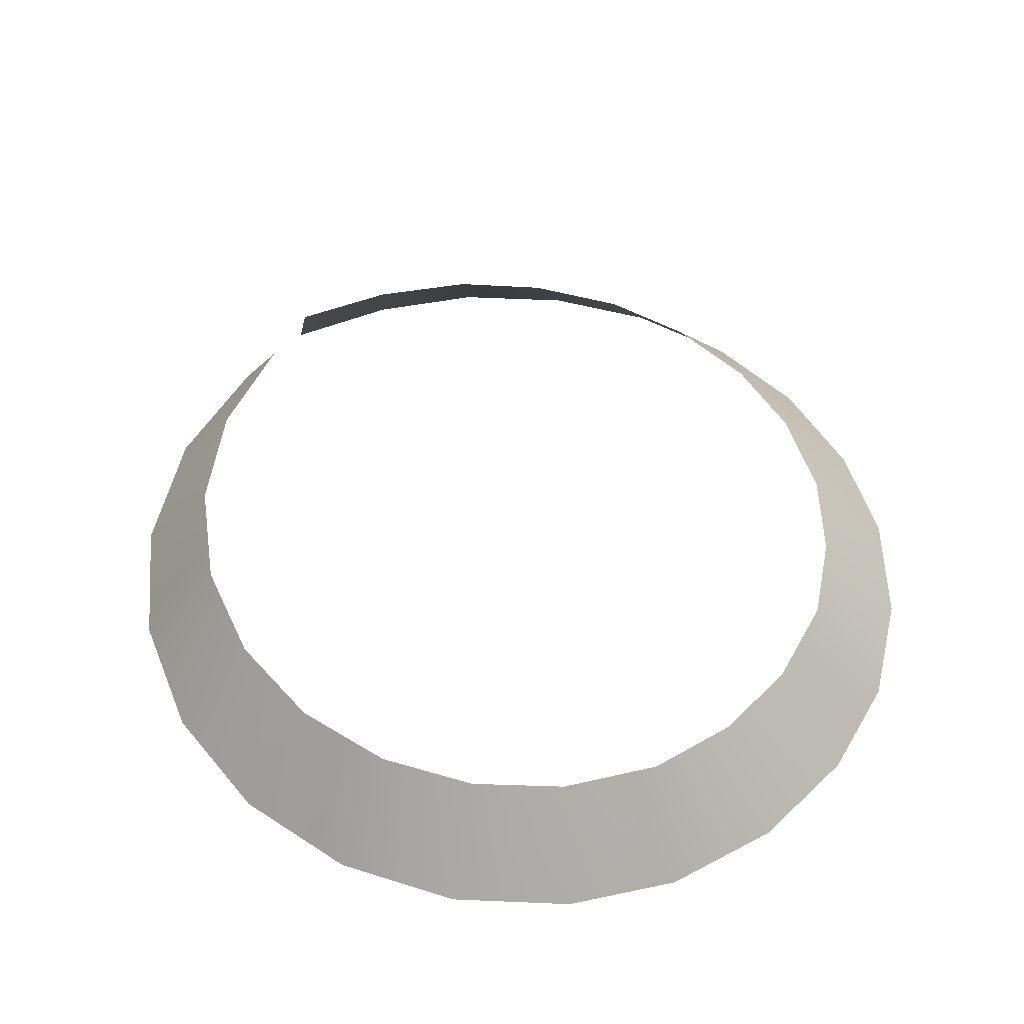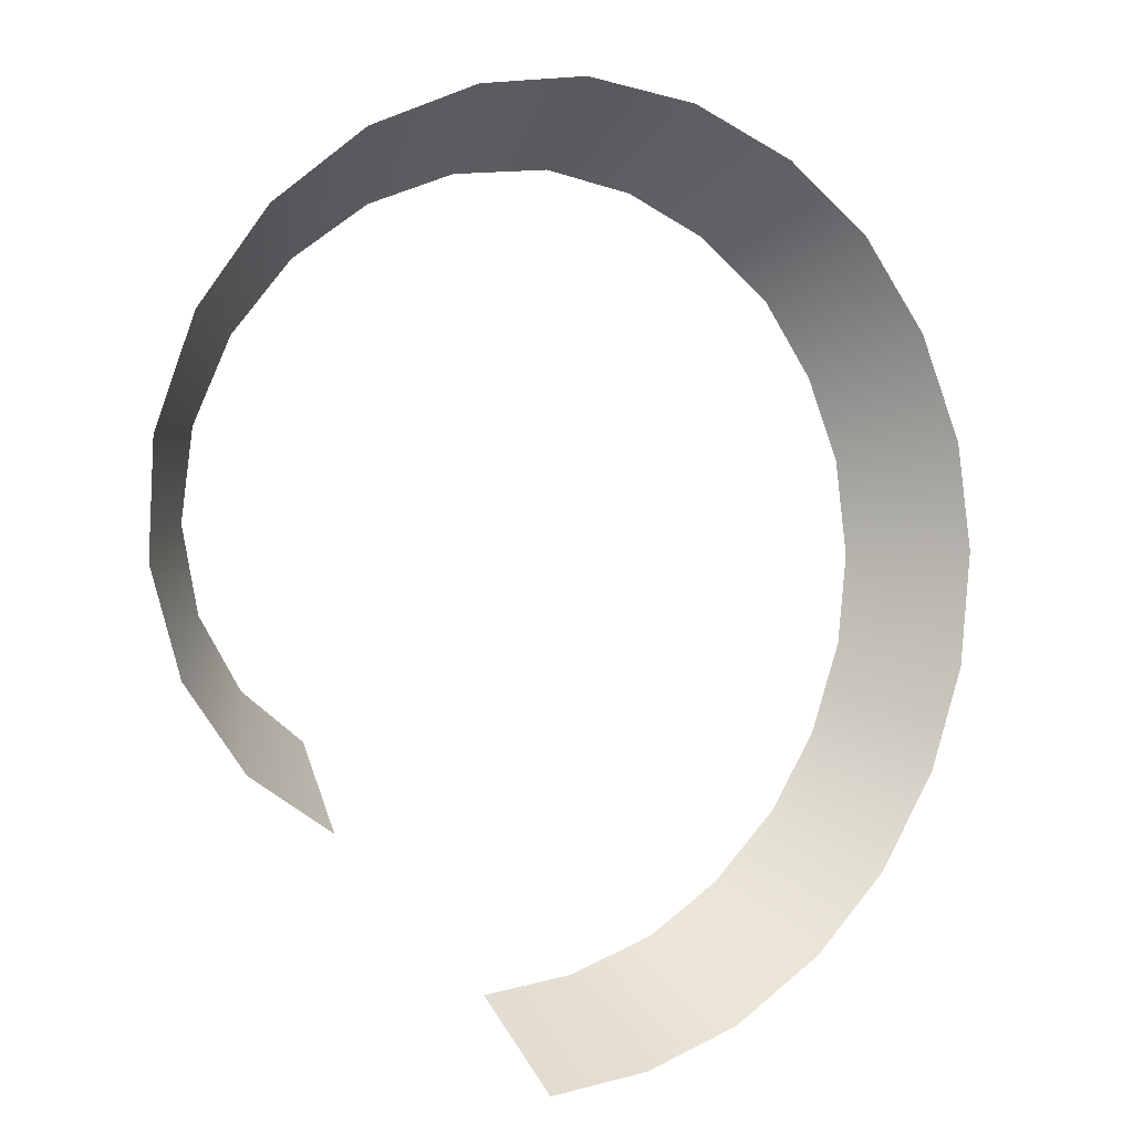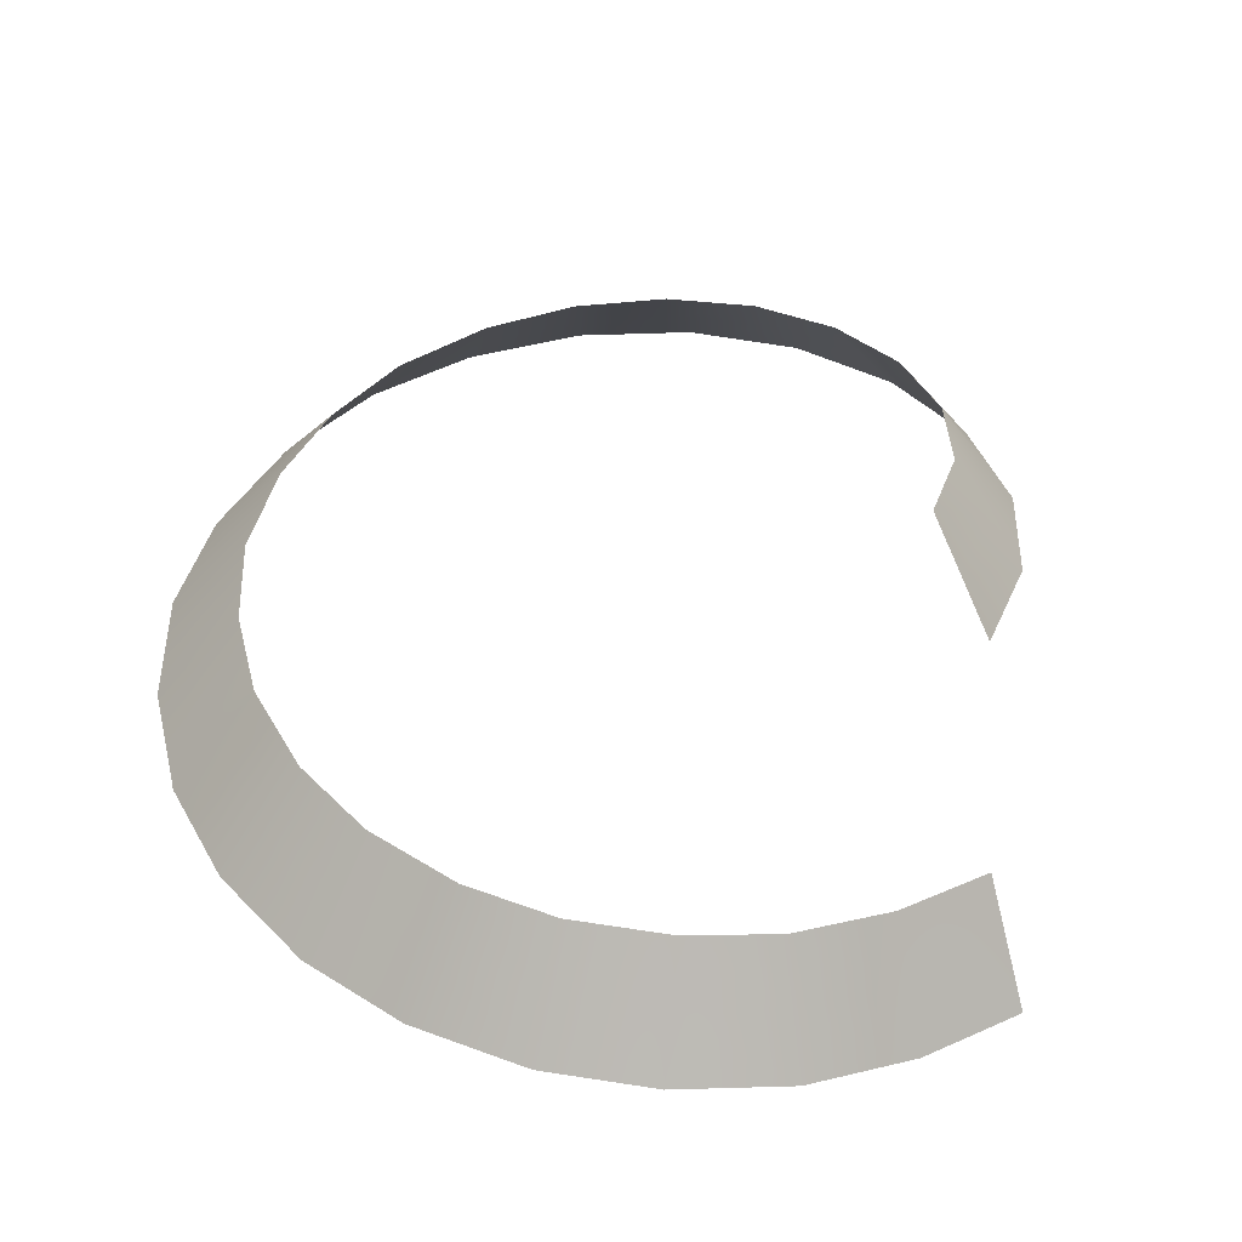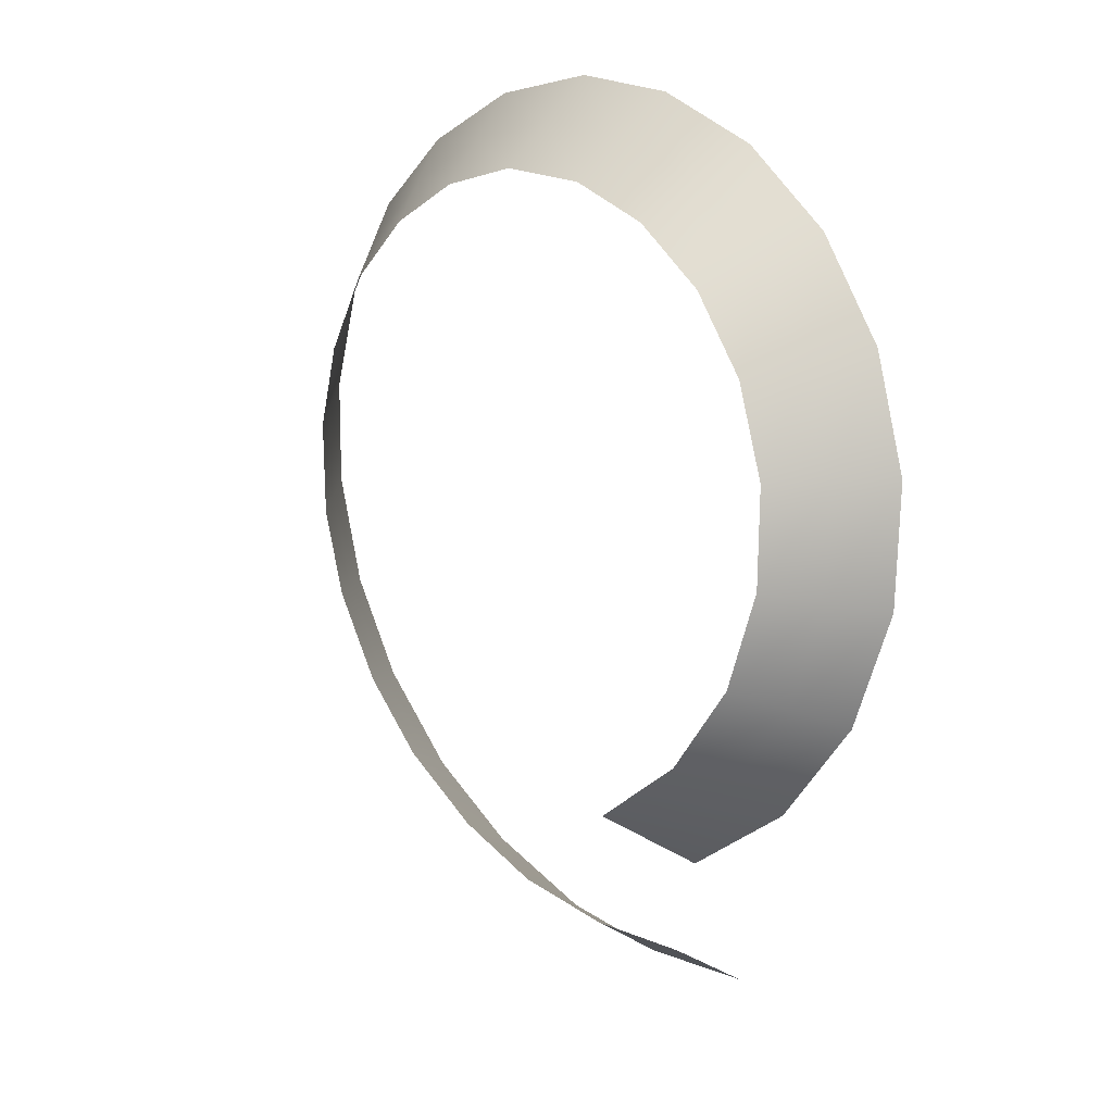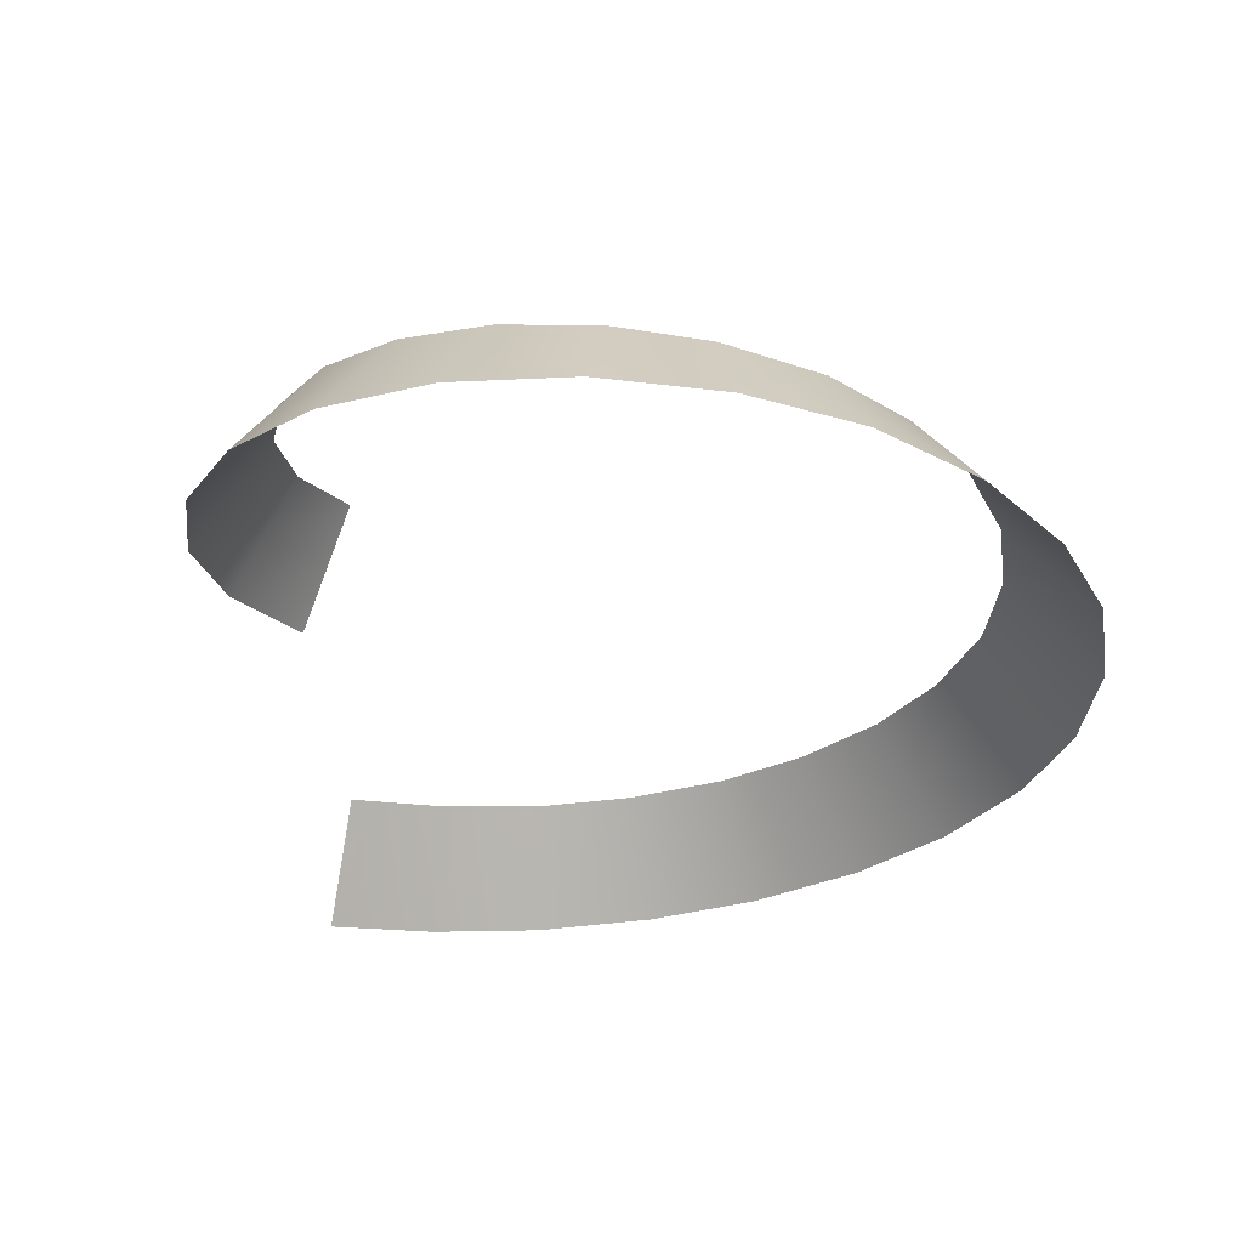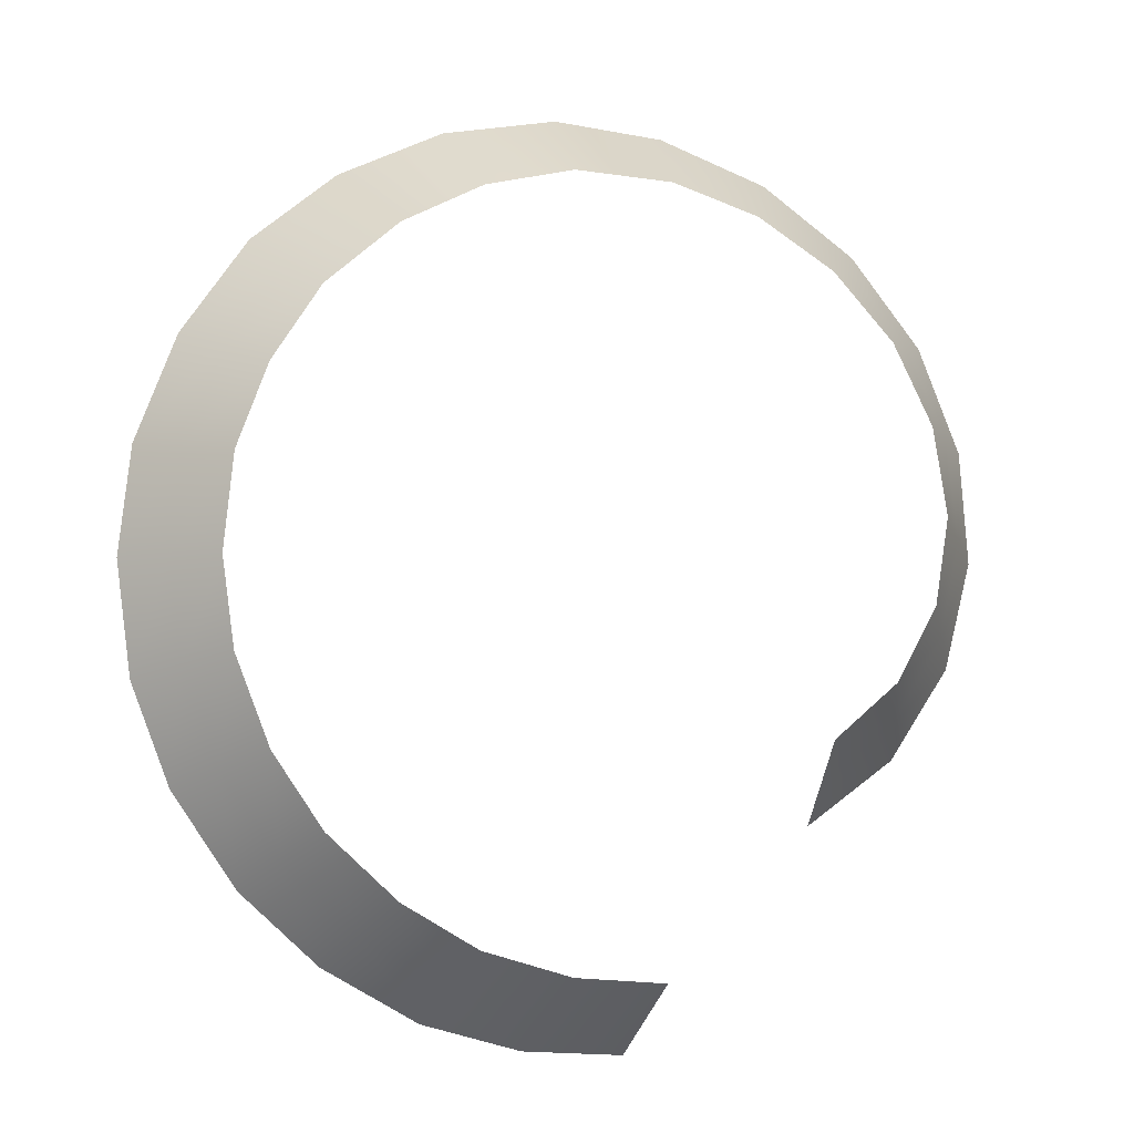
<metadata>
{"format":"obj","ext":"obj","renderer":"f3d","projection":"perspective","resolution":1024,"background":"white","views":[{"elev":54.0,"azim":159.3,"up":"+Z"},{"elev":5.9,"azim":149.6,"up":"+Y"},{"elev":42.3,"azim":-33.3,"up":"+Z"},{"elev":13.7,"azim":43.0,"up":"+Y"},{"elev":-25.8,"azim":155.5,"up":"+Z"},{"elev":-10.3,"azim":-18.0,"up":"+Y"}]}
</metadata>
<code>
g Plane006
v 0.1542 -1.258 -0.01015
v -0.09413 -1.161 0.1486
v 0.1638 -1.172 0.1288
v -0.1174 -1.248 0.01211
v -0.07081 -1.075 0.285
v 0.1733 -1.087 0.2677
v -0.3444 -1.098 0.1686
v -0.3819 -1.183 0.03444
v -0.307 -1.014 0.3027
v -0.5723 -0.9777 0.1889
v -0.6365 -1.05 0.05807
v -0.5082 -0.9058 0.3198
v -0.7687 -0.8103 0.2095
v -0.8446 -0.8726 0.08062
v -0.6927 -0.7481 0.3384
v -0.9203 -0.6019 0.2305
v -1.014 -0.6388 0.1045
v -0.8261 -0.565 0.3564
v -1.02 -0.3638 0.2517
v -1.119 -0.3857 0.1272
v -0.92 -0.342 0.3762
v -1.059 -0.1093 0.2733
v -1.163 -0.09904 0.1514
v -0.9558 -0.1195 0.3952
v -1.037 0.1477 0.2952
v -1.138 0.1741 0.1742
v -0.9371 0.1213 0.4163
v -0.9514 0.3905 0.3176
v -1.039 0.4473 0.1985
v -0.8634 0.3336 0.4366
v -0.811 0.6068 0.3403
v -0.8773 0.6887 0.2229
v -0.7448 0.5249 0.4576
v -0.6167 0.7762 0.3634
v -0.6682 0.8664 0.2459
v -0.5652 0.686 0.4809
v -0.3871 0.8922 0.387
v -0.4077 0.9938 0.2704
v -0.3665 0.7905 0.5036
v -0.135 0.9459 0.411
v -0.1228 1.048 0.295
v -0.1473 0.8435 0.5271
v 0.1218 0.9254 0.4356
v 0.1499 1.022 0.3181
v 0.09368 0.8287 0.553
v 0.3632 0.837 0.4606
v 0.4198 0.9189 0.3428
v 0.3066 0.7551 0.5785
v 0.5708 0.6856 0.4862
v 0.6494 0.7446 0.3675
v 0.4921 0.6266 0.605
v 0.7268 0.4813 0.5125
v 0.8189 0.5117 0.3923
v 0.6347 0.4508 0.6326
v 0.8162 0.2401 0.5393
v 0.9117 0.2395 0.4172
v 0.7206 0.2406 0.6614
v 0.8287 -0.01697 0.5669
v 0.9178 -0.04764 0.4422
v 0.7397 0.0137 0.6915
v 0.7611 -0.2652 0.5952
v 0.8344 -0.3221 0.4674
v 0.6877 -0.2083 0.723
v 0.6181 -0.4787 0.6243
v 0.6684 -0.5553 0.4928
v 0.5677 -0.4021 0.7558
v 0.4135 -0.6336 0.6543
v 0.436 -0.7215 0.5184
v 0.3909 -0.5457 0.7902
g Plane006_0
f 3 2 1
f 4 1 2
f 2 3 5
f 6 5 3
f 2 7 4
f 8 4 7
f 5 9 2
f 7 2 9
f 7 10 8
f 11 8 10
f 9 12 7
f 10 7 12
f 10 13 11
f 14 11 13
f 12 15 10
f 13 10 15
f 13 16 14
f 17 14 16
f 15 18 13
f 16 13 18
f 16 19 17
f 20 17 19
f 18 21 16
f 19 16 21
f 19 22 20
f 23 20 22
f 21 24 19
f 22 19 24
f 22 25 23
f 26 23 25
f 24 27 22
f 25 22 27
f 25 28 26
f 29 26 28
f 27 30 25
f 28 25 30
f 28 31 29
f 32 29 31
f 30 33 28
f 31 28 33
f 31 34 32
f 35 32 34
f 33 36 31
f 34 31 36
f 34 37 35
f 38 35 37
f 36 39 34
f 37 34 39
f 37 40 38
f 41 38 40
f 39 42 37
f 40 37 42
f 40 43 41
f 44 41 43
f 42 45 40
f 43 40 45
f 43 46 44
f 47 44 46
f 45 48 43
f 46 43 48
f 46 49 47
f 50 47 49
f 48 51 46
f 49 46 51
f 49 52 50
f 53 50 52
f 51 54 49
f 52 49 54
f 52 55 53
f 56 53 55
f 54 57 52
f 55 52 57
f 55 58 56
f 59 56 58
f 57 60 55
f 58 55 60
f 58 61 59
f 62 59 61
f 60 63 58
f 61 58 63
f 61 64 62
f 65 62 64
f 63 66 61
f 64 61 66
f 64 67 65
f 68 65 67
f 66 69 64
f 67 64 69

</code>
